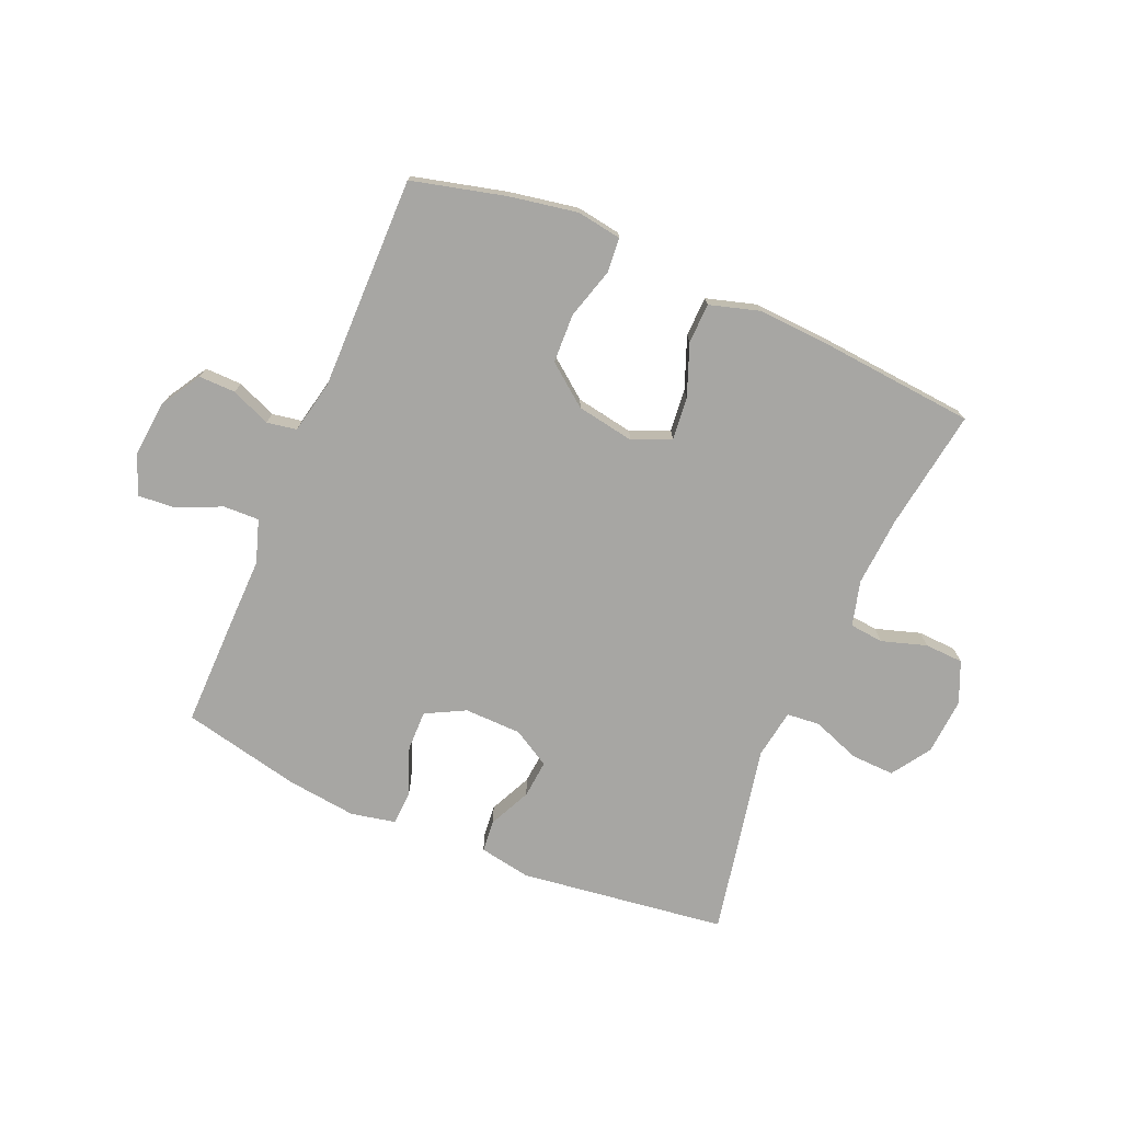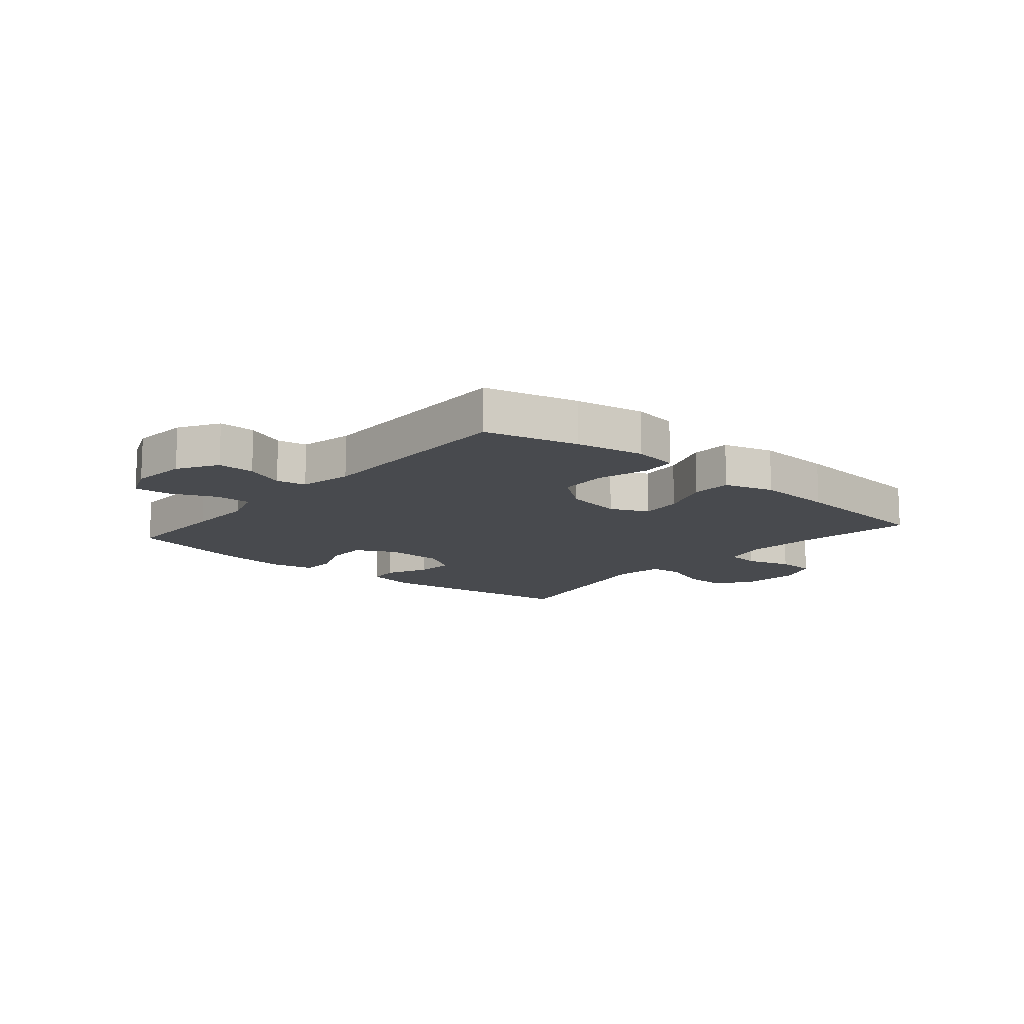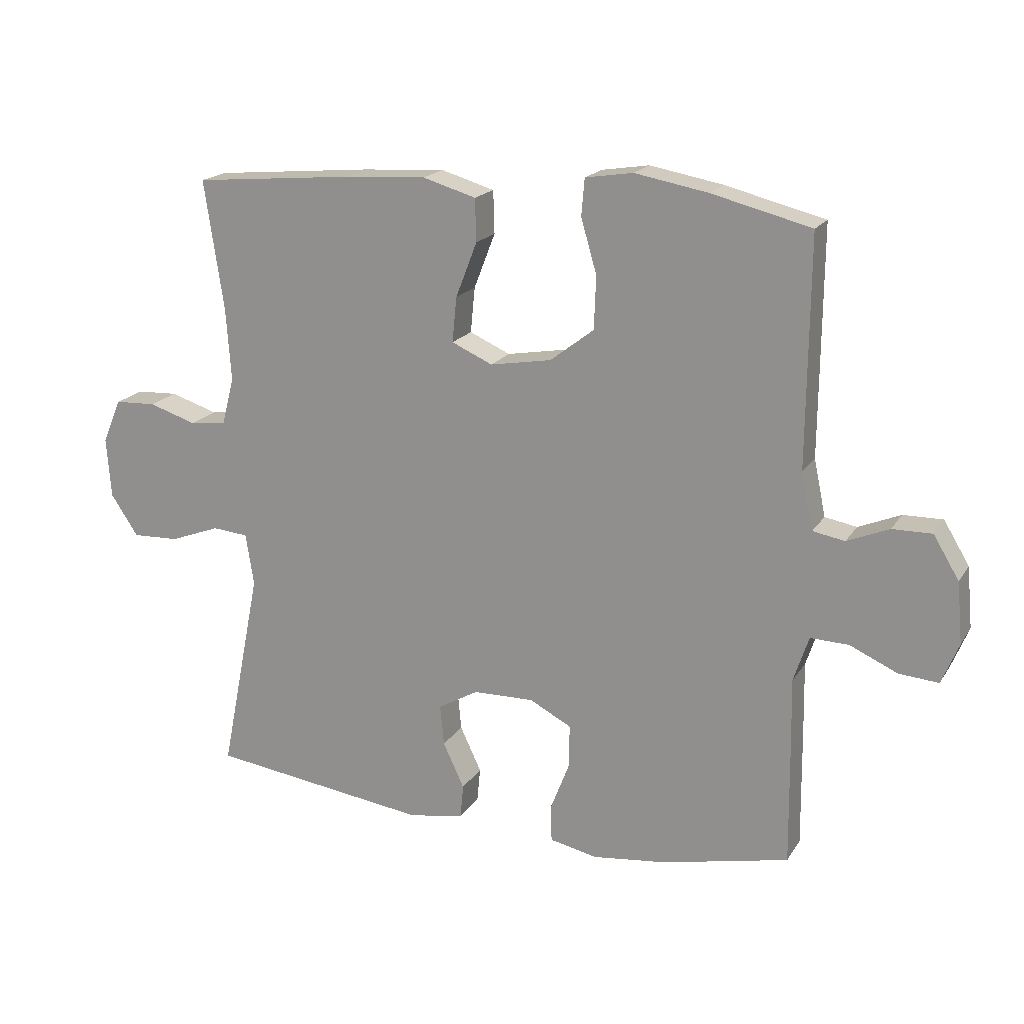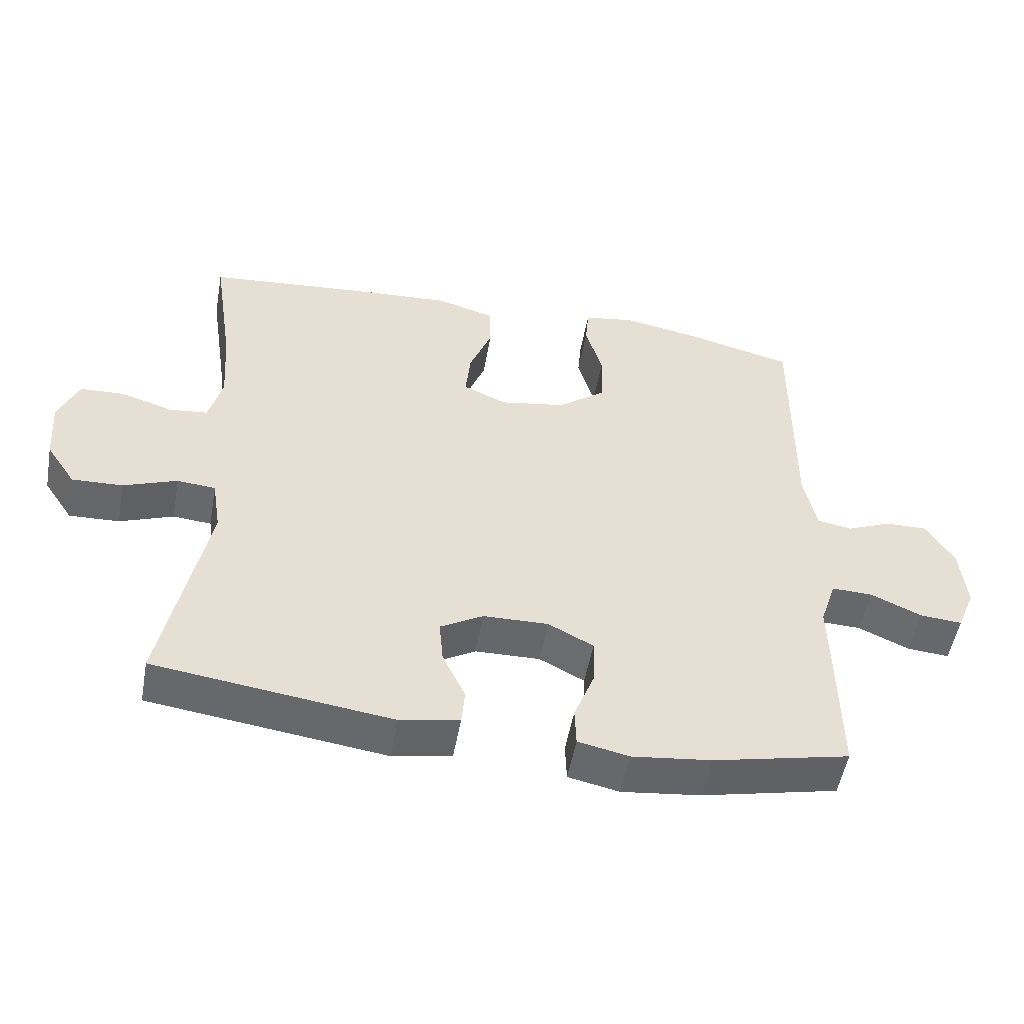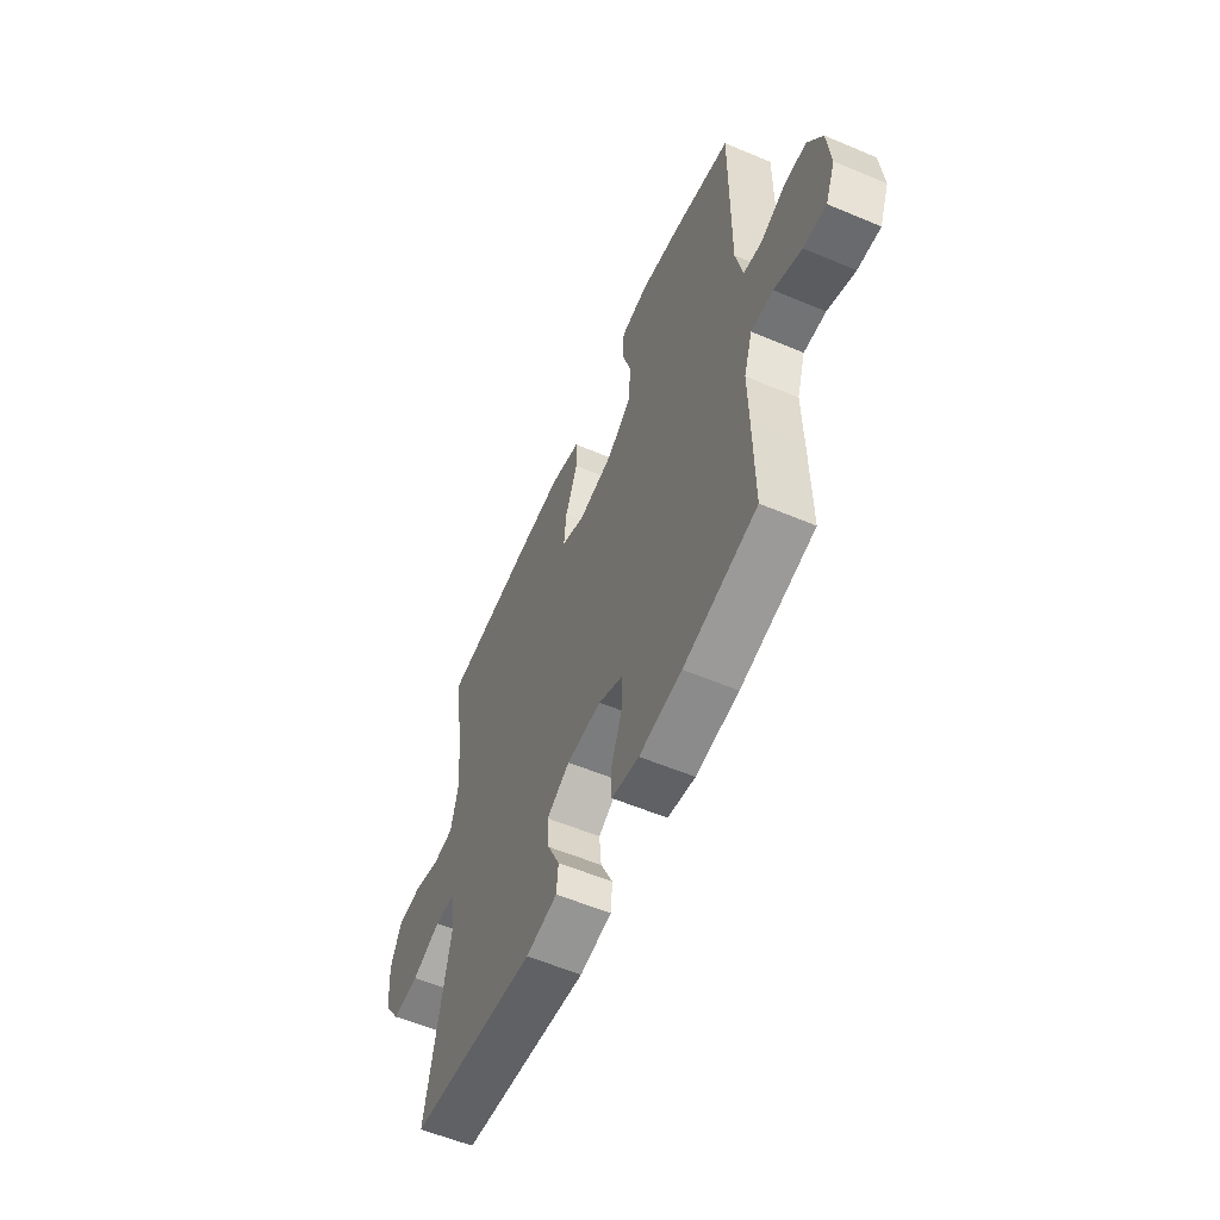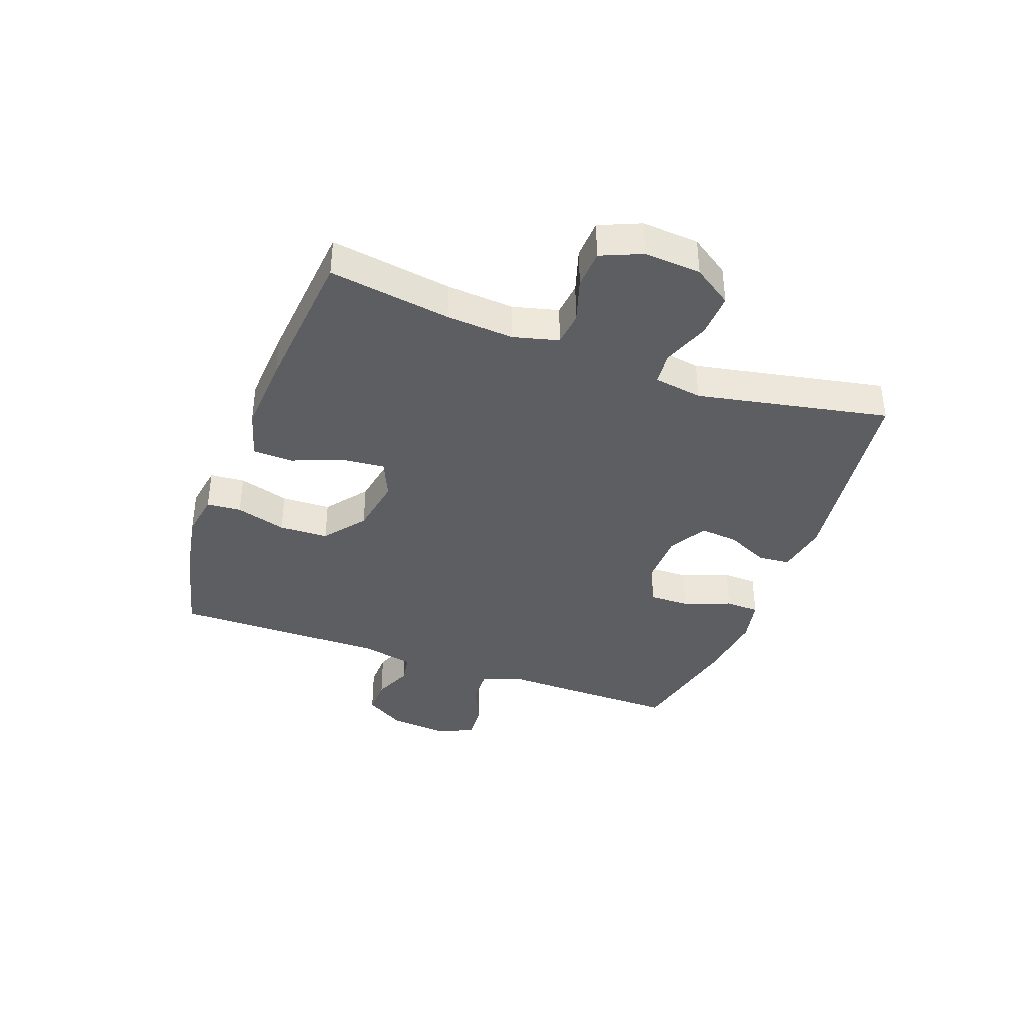
<metadata>
{"format":"obj","ext":"obj","renderer":"f3d","projection":"perspective","resolution":1024,"background":"white","views":[{"elev":-74.2,"azim":-23.1,"up":"+Y"},{"elev":-13.0,"azim":-40.4,"up":"+Y"},{"elev":18.6,"azim":-157.2,"up":"+Z"},{"elev":-52.1,"azim":169.8,"up":"+Z"},{"elev":-57.5,"azim":-113.6,"up":"+Z"},{"elev":-38.4,"azim":69.8,"up":"+Y"}]}
</metadata>
<code>
v -0.5 0.07 -0.5
v -0.498 0.07 -0.312
v -0.496 0.07 -0.196
v -0.52 0.07 -0.123
v -0.581 0.07 -0.125
v -0.657 0.07 -0.159
v -0.72 0.07 -0.164
v -0.747 0.07 -0.098
v -0.738 0.07 -0.001
v -0.697 0.07 0.067
v -0.634 0.07 0.066
v -0.567 0.07 0.038
v -0.516 0.07 0.047
v -0.497 0.07 0.137
v -0.5 0.07 0.5
v -0.341 0.07 0.54
v -0.225 0.07 0.561
v -0.149 0.07 0.549
v -0.144 0.07 0.49
v -0.169 0.07 0.404
v -0.166 0.07 0.32
v -0.096 0.07 0.266
v 0.002 0.07 0.249
v 0.067 0.07 0.278
v 0.06 0.07 0.35
v 0.026 0.07 0.438
v 0.028 0.07 0.506
v 0.113 0.07 0.531
v 0.245 0.07 0.523
v 0.5 0.07 0.5
v 0.469 0.07 0.293
v 0.461 0.07 0.177
v 0.481 0.07 0.1
v 0.539 0.07 0.094
v 0.615 0.07 0.118
v 0.681 0.07 0.115
v 0.711 0.07 0.045
v 0.704 0.07 -0.052
v 0.66 0.07 -0.118
v 0.585 0.07 -0.115
v 0.505 0.07 -0.085
v 0.448 0.07 -0.09
v 0.435 0.07 -0.173
v 0.5 0.07 -0.5
v 0.148 0.07 -0.547
v 0.06 0.07 -0.531
v 0.055 0.07 -0.477
v 0.089 0.07 -0.405
v 0.095 0.07 -0.34
v 0.031 0.07 -0.303
v -0.066 0.07 -0.301
v -0.133 0.07 -0.336
v -0.132 0.07 -0.405
v -0.101 0.07 -0.485
v -0.103 0.07 -0.543
v -0.179 0.07 -0.559
v -0.297 0.07 -0.545
v -0.5 0 -0.5
v -0.498 0 -0.312
v -0.496 0 -0.196
v -0.52 0 -0.123
v -0.581 0 -0.125
v -0.657 0 -0.159
v -0.72 0 -0.164
v -0.747 0 -0.098
v -0.738 0 -0.001
v -0.697 0 0.067
v -0.634 0 0.066
v -0.567 0 0.038
v -0.516 0 0.047
v -0.497 0 0.137
v -0.5 0 0.5
v -0.341 0 0.54
v -0.225 0 0.561
v -0.149 0 0.549
v -0.144 0 0.49
v -0.169 0 0.404
v -0.166 0 0.32
v -0.096 0 0.266
v 0.002 0 0.249
v 0.067 0 0.278
v 0.06 0 0.35
v 0.026 0 0.438
v 0.028 0 0.506
v 0.113 0 0.531
v 0.245 0 0.523
v 0.5 0 0.5
v 0.469 0 0.293
v 0.461 0 0.177
v 0.481 0 0.1
v 0.539 0 0.094
v 0.615 0 0.118
v 0.681 0 0.115
v 0.711 0 0.045
v 0.704 0 -0.052
v 0.66 0 -0.118
v 0.585 0 -0.115
v 0.505 0 -0.085
v 0.448 0 -0.09
v 0.435 0 -0.173
v 0.5 0 -0.5
v 0.148 0 -0.547
v 0.06 0 -0.531
v 0.055 0 -0.477
v 0.089 0 -0.405
v 0.095 0 -0.34
v 0.031 0 -0.303
v -0.066 0 -0.301
v -0.133 0 -0.336
v -0.132 0 -0.405
v -0.101 0 -0.485
v -0.103 0 -0.543
v -0.179 0 -0.559
v -0.297 0 -0.545
f 53 54 55 56
f 52 53 56 57
f 45 46 47 48
f 43 44 45 48
f 42 43 48 49
f 38 39 40 41
f 38 41 42
f 37 38 42
f 34 35 36 37
f 33 34 37 42
f 32 33 42 49
f 28 29 30 31
f 25 26 27 28
f 24 25 28 31
f 23 24 31 32
f 17 18 19 20
f 17 20 21
f 14 15 16 17
f 13 14 17 21
f 9 10 11 12
f 9 12 13
f 8 9 13
f 5 6 7 8
f 4 5 8 13
f 3 4 13 21
f 52 57 1 2
f 51 52 2 3
f 50 51 3 21
f 23 32 49 50
f 22 23 50
f 21 22 50
f 113 112 111 110
f 114 113 110 109
f 105 104 103 102
f 105 102 101 100
f 106 105 100 99
f 98 97 96 95
f 99 98 95
f 99 95 94
f 94 93 92 91
f 99 94 91 90
f 106 99 90 89
f 88 87 86 85
f 85 84 83 82
f 88 85 82 81
f 89 88 81 80
f 77 76 75 74
f 78 77 74
f 74 73 72 71
f 78 74 71 70
f 69 68 67 66
f 70 69 66
f 70 66 65
f 65 64 63 62
f 70 65 62 61
f 78 70 61 60
f 59 58 114 109
f 60 59 109 108
f 78 60 108 107
f 107 106 89 80
f 107 80 79
f 107 79 78
f 1 58 59 2
f 2 59 60 3
f 3 60 61 4
f 4 61 62 5
f 5 62 63 6
f 6 63 64 7
f 7 64 65 8
f 8 65 66 9
f 9 66 67 10
f 10 67 68 11
f 11 68 69 12
f 12 69 70 13
f 13 70 71 14
f 14 71 72 15
f 15 72 73 16
f 16 73 74 17
f 17 74 75 18
f 18 75 76 19
f 19 76 77 20
f 20 77 78 21
f 21 78 79 22
f 22 79 80 23
f 23 80 81 24
f 24 81 82 25
f 25 82 83 26
f 26 83 84 27
f 27 84 85 28
f 28 85 86 29
f 29 86 87 30
f 30 87 88 31
f 31 88 89 32
f 32 89 90 33
f 33 90 91 34
f 34 91 92 35
f 35 92 93 36
f 36 93 94 37
f 37 94 95 38
f 38 95 96 39
f 39 96 97 40
f 40 97 98 41
f 41 98 99 42
f 42 99 100 43
f 43 100 101 44
f 44 101 102 45
f 45 102 103 46
f 46 103 104 47
f 47 104 105 48
f 48 105 106 49
f 49 106 107 50
f 50 107 108 51
f 51 108 109 52
f 52 109 110 53
f 53 110 111 54
f 54 111 112 55
f 55 112 113 56
f 56 113 114 57
f 57 114 58 1

</code>
